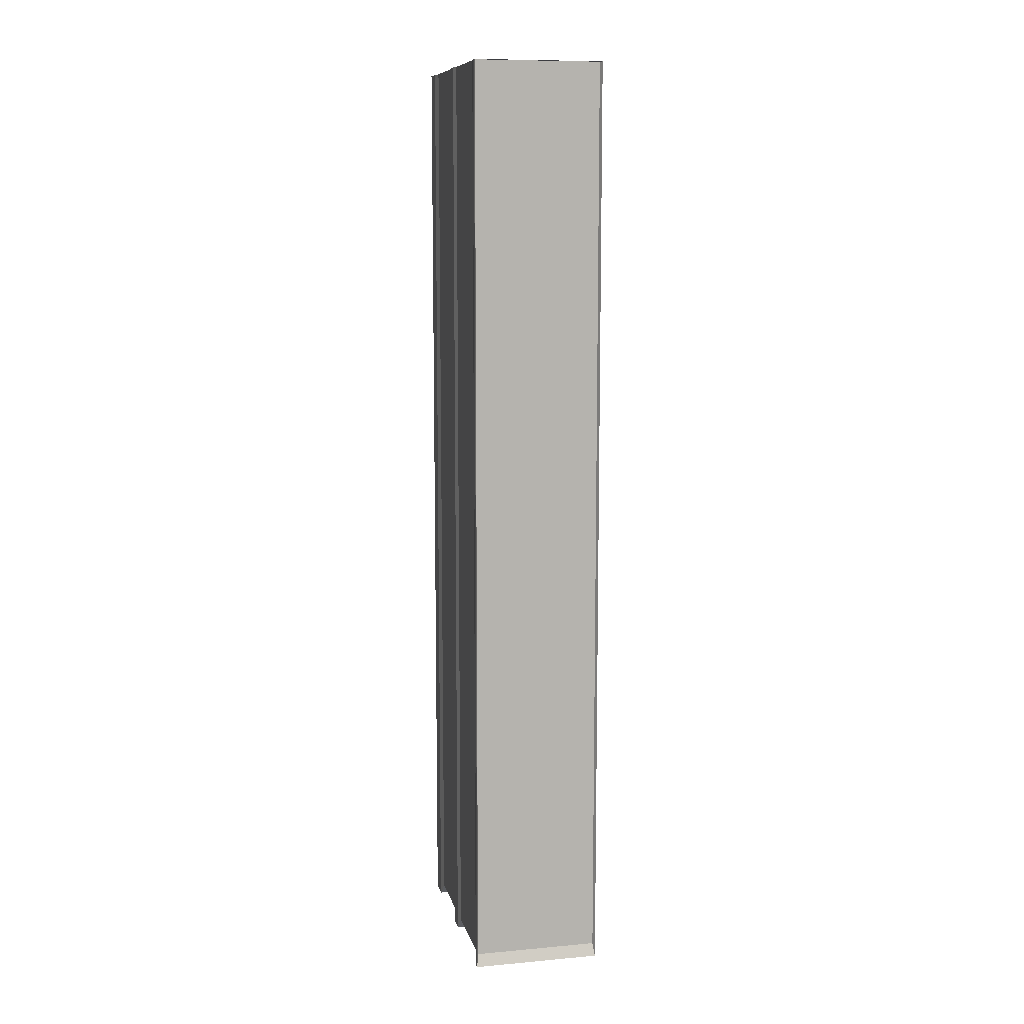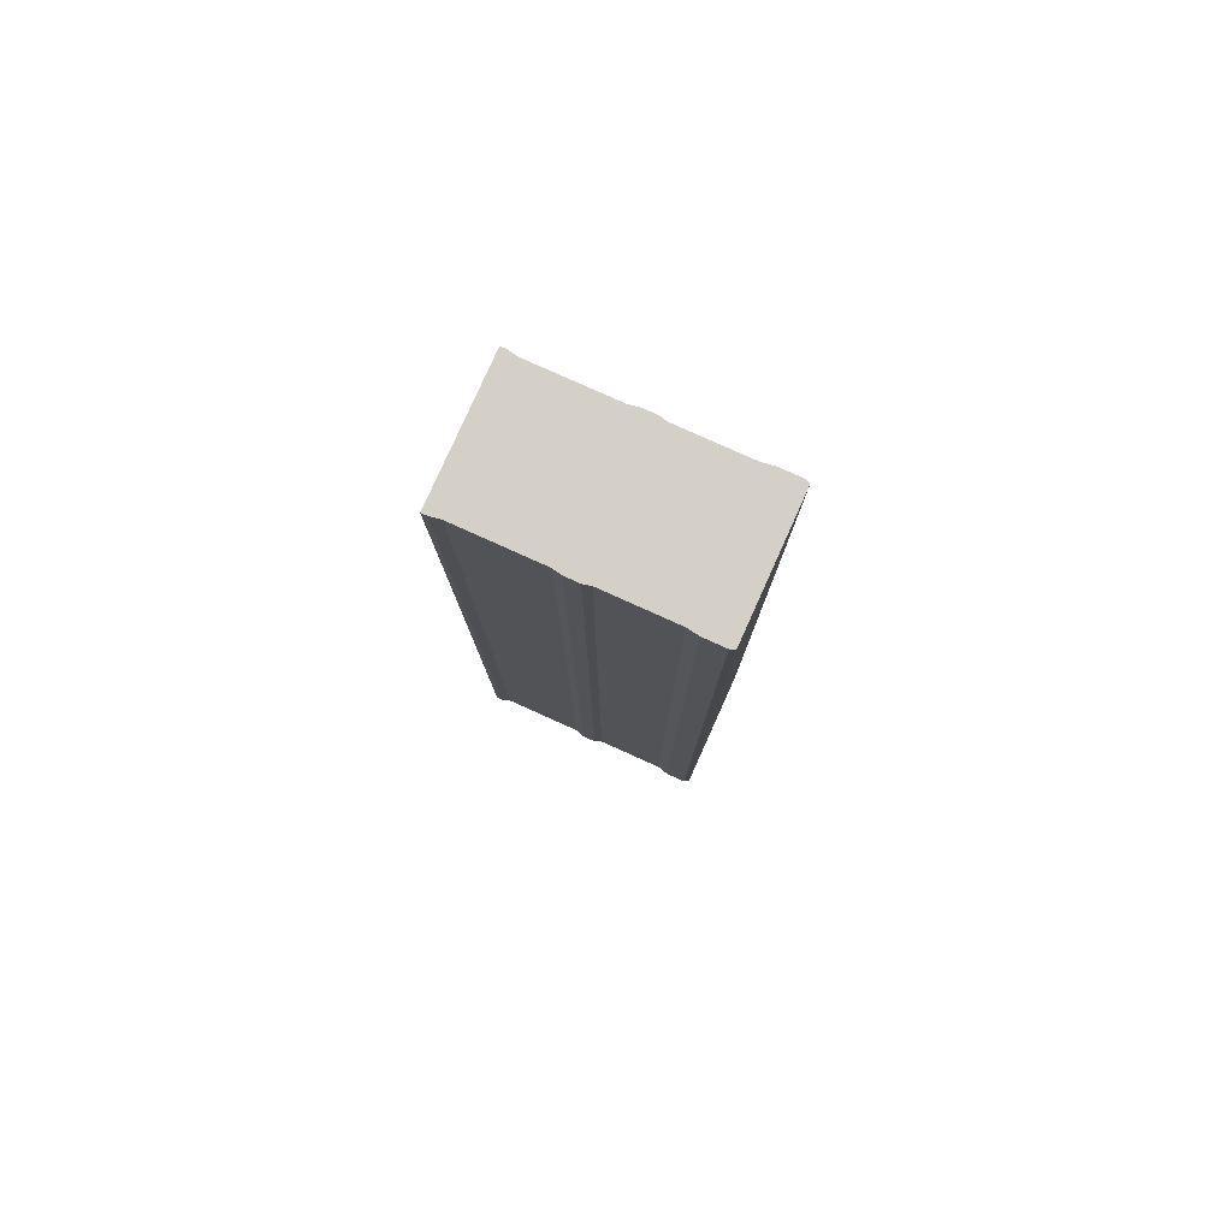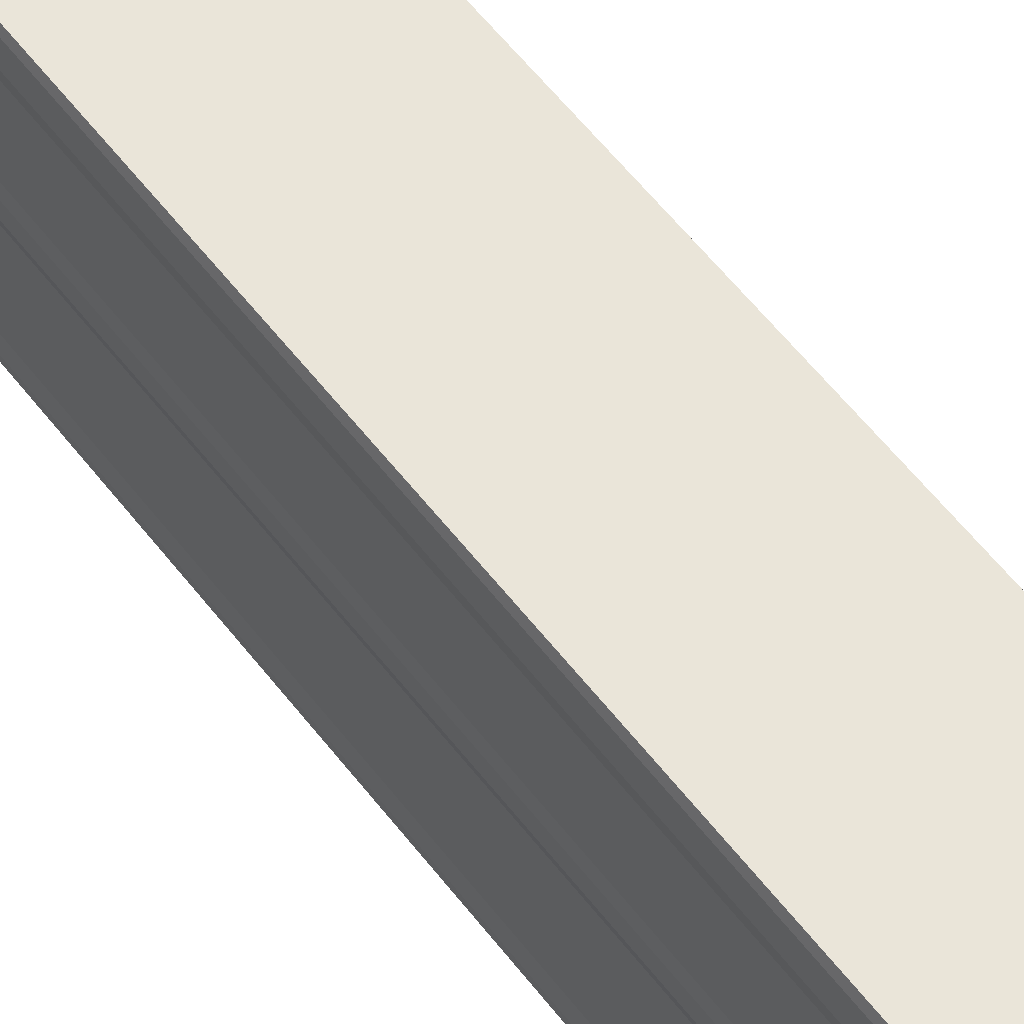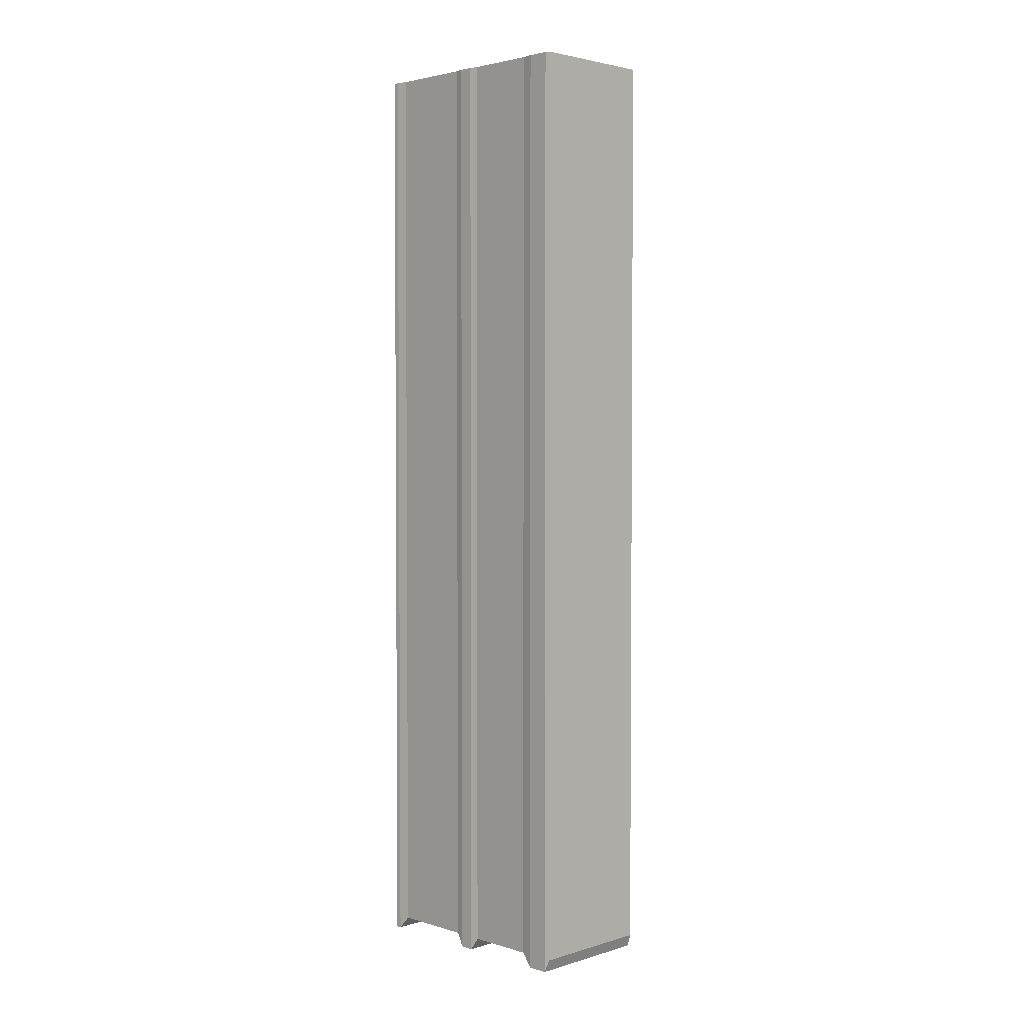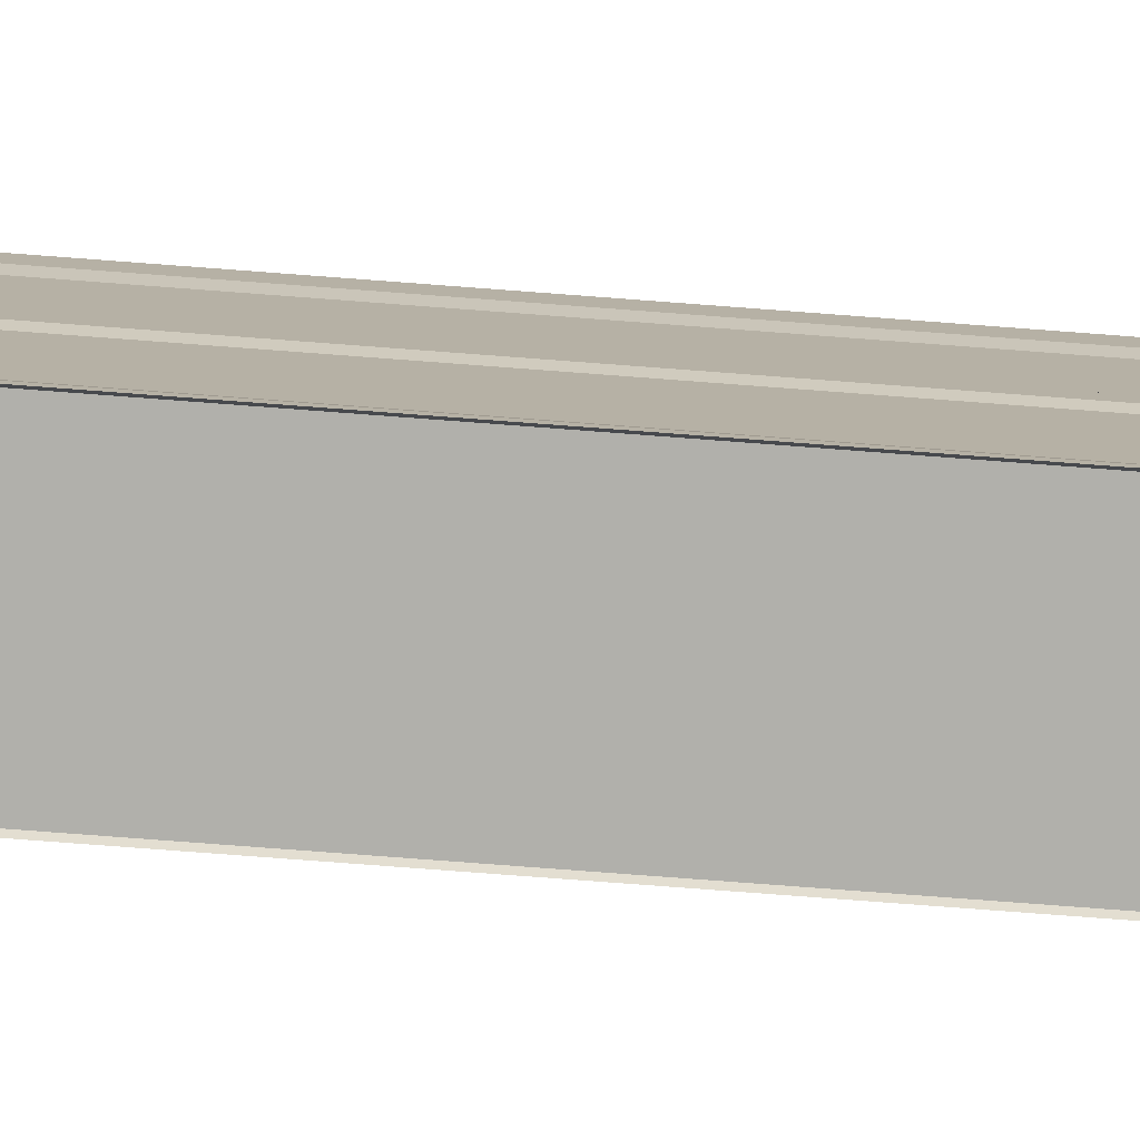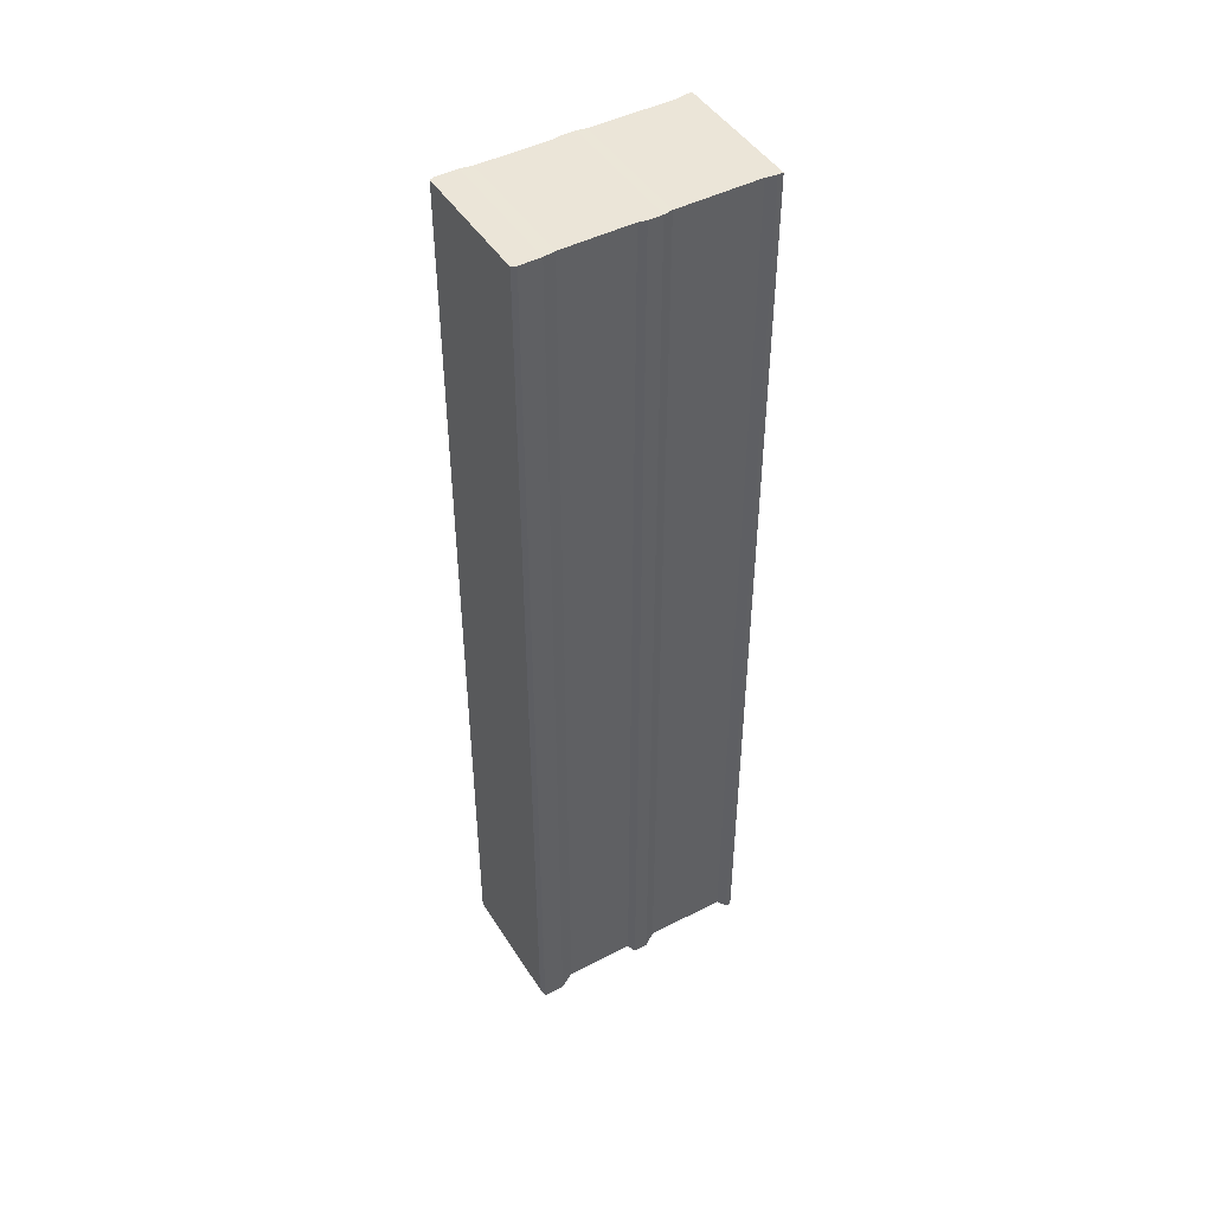
<metadata>
{"format":"obj","ext":"obj","renderer":"f3d","projection":"perspective","resolution":1024,"background":"white","views":[{"elev":9.9,"azim":-12.9,"up":"+Z"},{"elev":80.0,"azim":114.2,"up":"+Z"},{"elev":58.3,"azim":-37.3,"up":"+Y"},{"elev":2.9,"azim":135.1,"up":"+Z"},{"elev":-78.4,"azim":85.7,"up":"+Y"},{"elev":46.0,"azim":-120.6,"up":"+Z"}]}
</metadata>
<code>
o Cube.002
v -0.5459 0.03269 4.069
v -0.5459 2.033 4.069
v -0.5459 0.03269 -3.929
v -0.5459 2.033 -3.929
v 0.5459 0.03269 4.069
v 0.5459 2.033 4.069
v 0.5459 0.03269 -3.929
v 0.5459 2.033 -3.929
v -0.5459 1.709 4.069
v -0.5459 1.709 -3.929
v 0.5459 1.709 -3.929
v 0.5459 1.709 4.069
v -0.5459 0.1381 -3.929
v 0.5459 0.1381 -3.929
v 0.5459 0.1381 4.069
v -0.5459 0.1381 4.069
v -0.5459 1.11 4.069
v -0.5459 1.11 -3.929
v 0.5459 1.11 -3.929
v 0.5459 1.11 4.069
v -0.5459 0.8456 -3.929
v 0.5459 0.8456 -3.929
v 0.5459 0.8456 4.069
v -0.5459 0.8456 4.069
v -0.561 -0.001755 -4.039
v -0.561 -0.001755 4.07
v -0.561 1.808 4.07
v -0.561 1.991 4.07
v -0.561 1.991 -4.039
v -0.561 0.04388 -4.039
v 0.561 -0.001755 -4.039
v 0.561 1.991 -4.039
v 0.561 0.04388 -4.039
v 0.561 -0.001755 4.07
v 0.561 1.991 4.07
v 0.561 0.04388 4.07
v -0.561 1.808 -4.039
v 0.561 1.808 -4.039
v 0.561 1.808 4.07
v -0.561 0.04388 4.07
v -0.561 0.9211 4.07
v -0.561 1.043 4.07
v -0.561 1.043 -4.039
v 0.561 1.043 -4.039
v 0.561 1.043 4.07
v -0.561 0.9211 -4.039
v 0.561 0.9211 -4.039
v 0.561 0.9211 4.07
f 23 41 24
f 14 30 13
f 5 26 1
f 18 42 17
f 7 1 3
f 4 6 8
f 12 17 20
f 11 20 19
f 10 19 18
f 9 18 17
f 11 39 12
f 4 28 2
f 13 40 16
f 12 27 9
f 8 35 32
f 3 26 25
f 7 34 5
f 21 41 46
f 23 16 15
f 22 15 14
f 21 14 13
f 24 13 16
f 28 37 27
f 29 38 37
f 32 39 38
f 35 27 39
f 40 25 26
f 30 31 25
f 33 34 31
f 36 26 34
f 42 46 41
f 43 47 46
f 44 48 47
f 45 41 48
f 10 38 11
f 19 43 18
f 2 35 6
f 14 36 33
f 22 48 23
f 3 31 7
f 10 27 37
f 19 45 44
f 16 36 15
f 21 47 22
f 8 29 4
f 17 45 20
f 23 48 41
f 14 33 30
f 5 34 26
f 18 43 42
f 7 5 1
f 4 2 6
f 12 9 17
f 11 12 20
f 10 11 19
f 9 10 18
f 11 38 39
f 4 29 28
f 13 30 40
f 12 39 27
f 8 6 35
f 3 1 26
f 7 31 34
f 21 24 41
f 23 24 16
f 22 23 15
f 21 22 14
f 24 21 13
f 28 29 37
f 29 32 38
f 32 35 39
f 35 28 27
f 40 30 25
f 30 33 31
f 33 36 34
f 36 40 26
f 42 43 46
f 43 44 47
f 44 45 48
f 45 42 41
f 10 37 38
f 19 44 43
f 2 28 35
f 14 15 36
f 22 47 48
f 3 25 31
f 10 9 27
f 19 20 45
f 16 40 36
f 21 46 47
f 8 32 29
f 17 42 45

</code>
